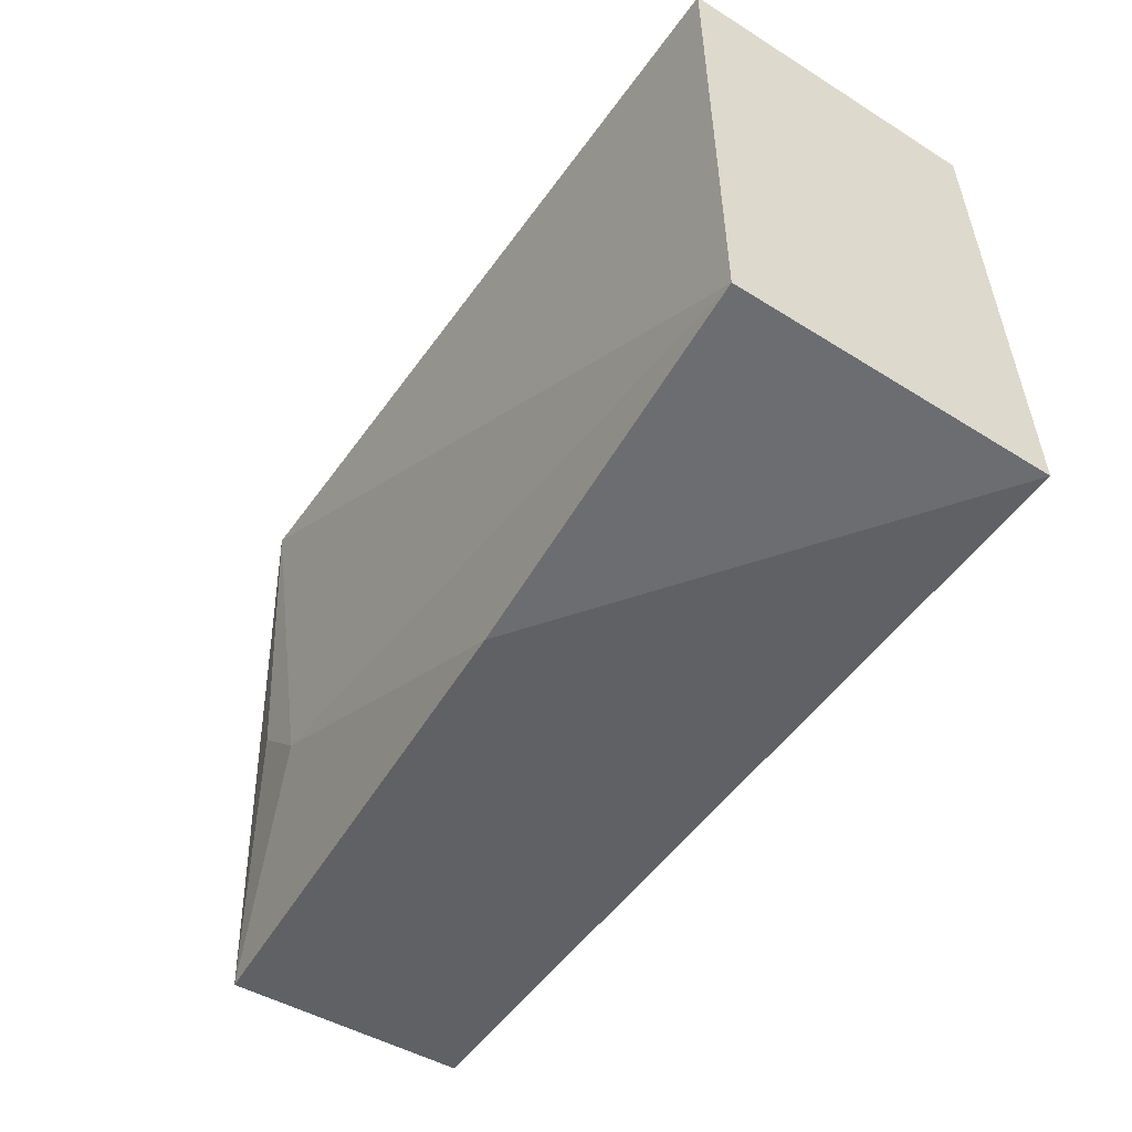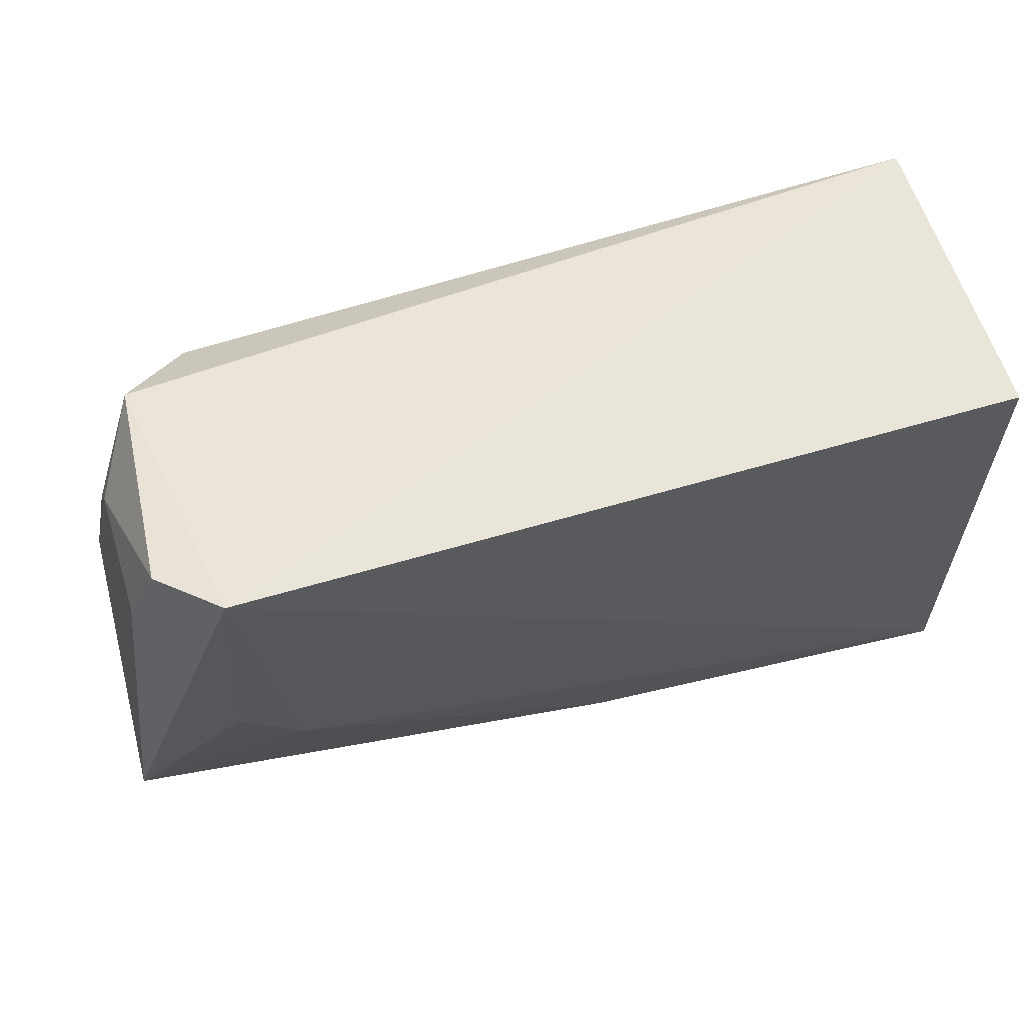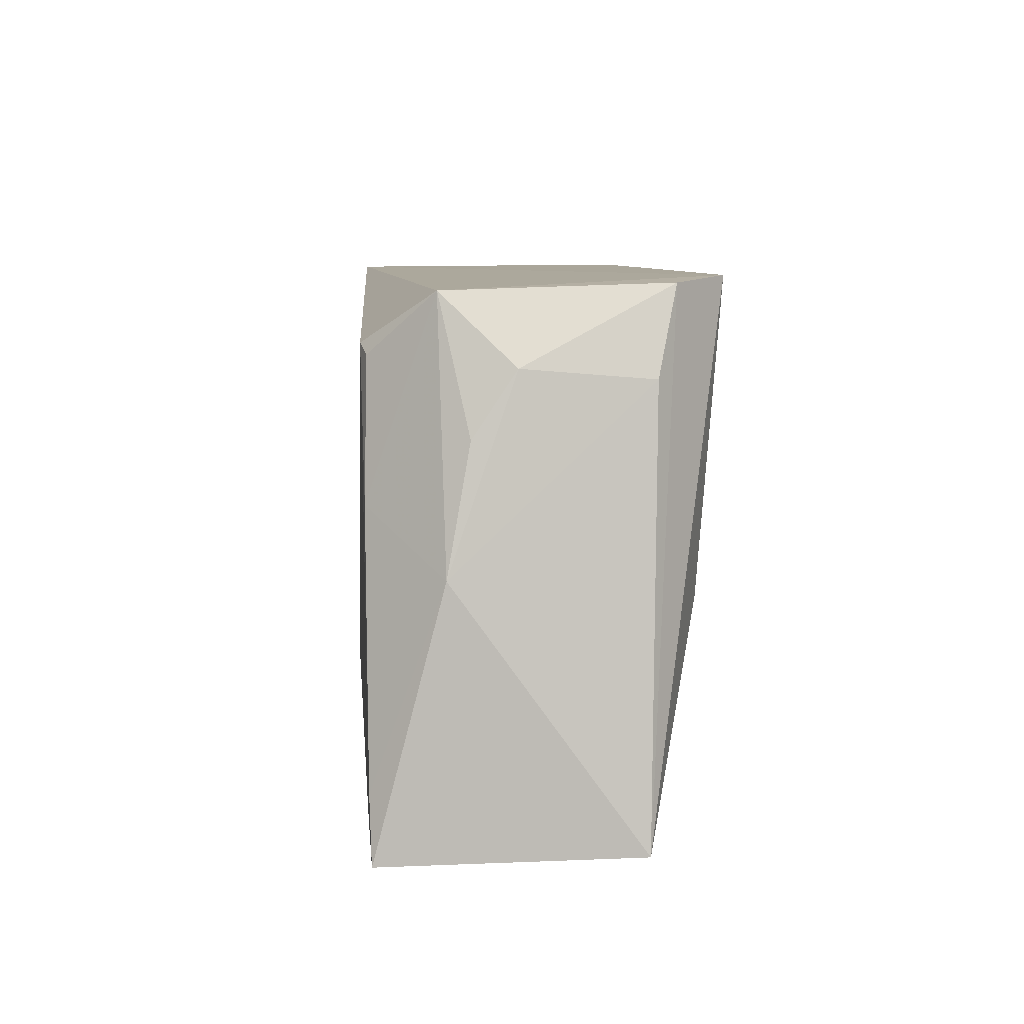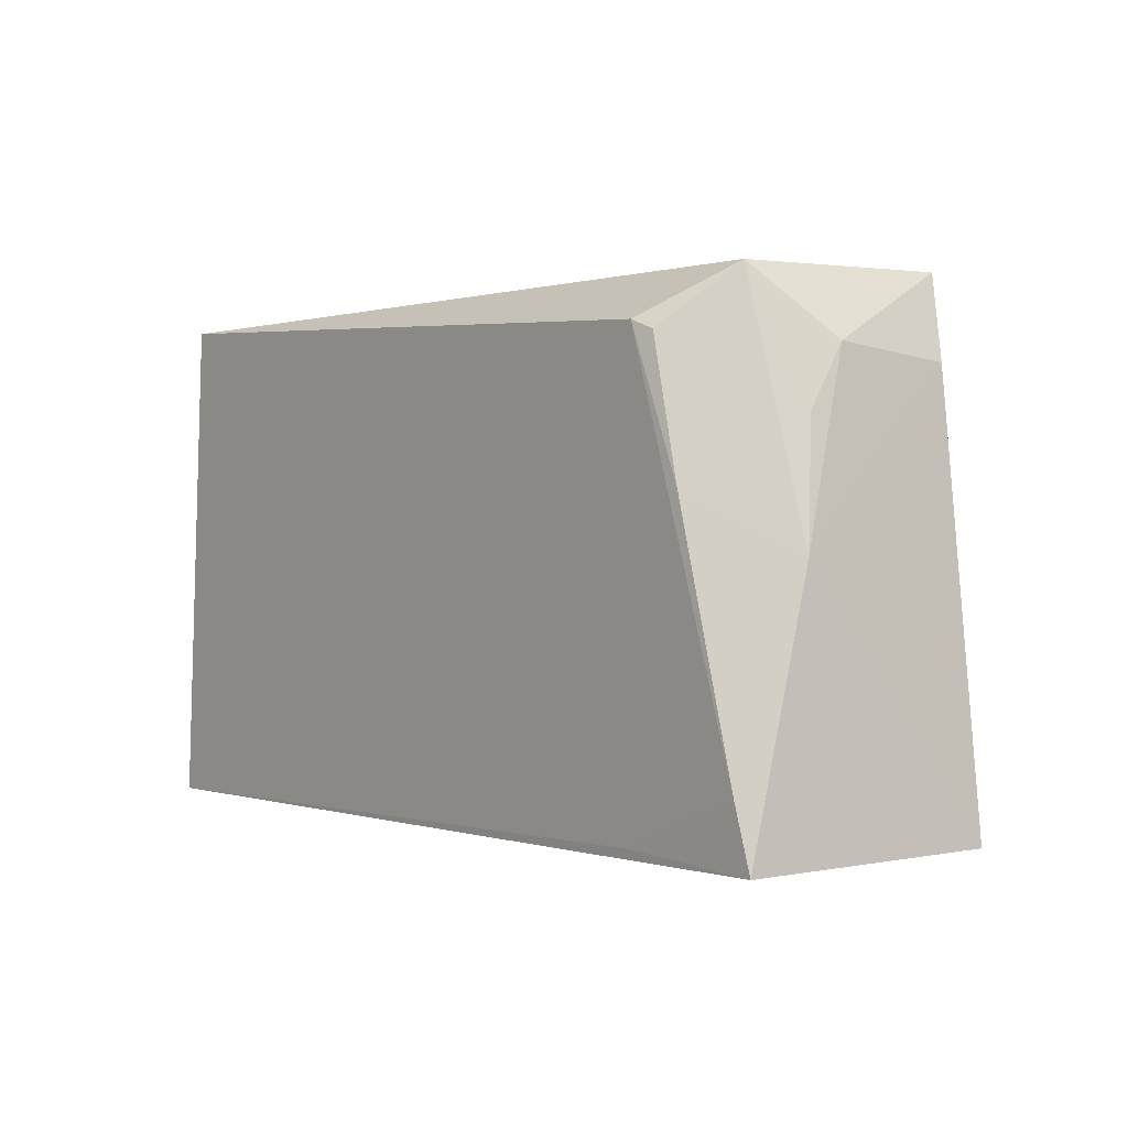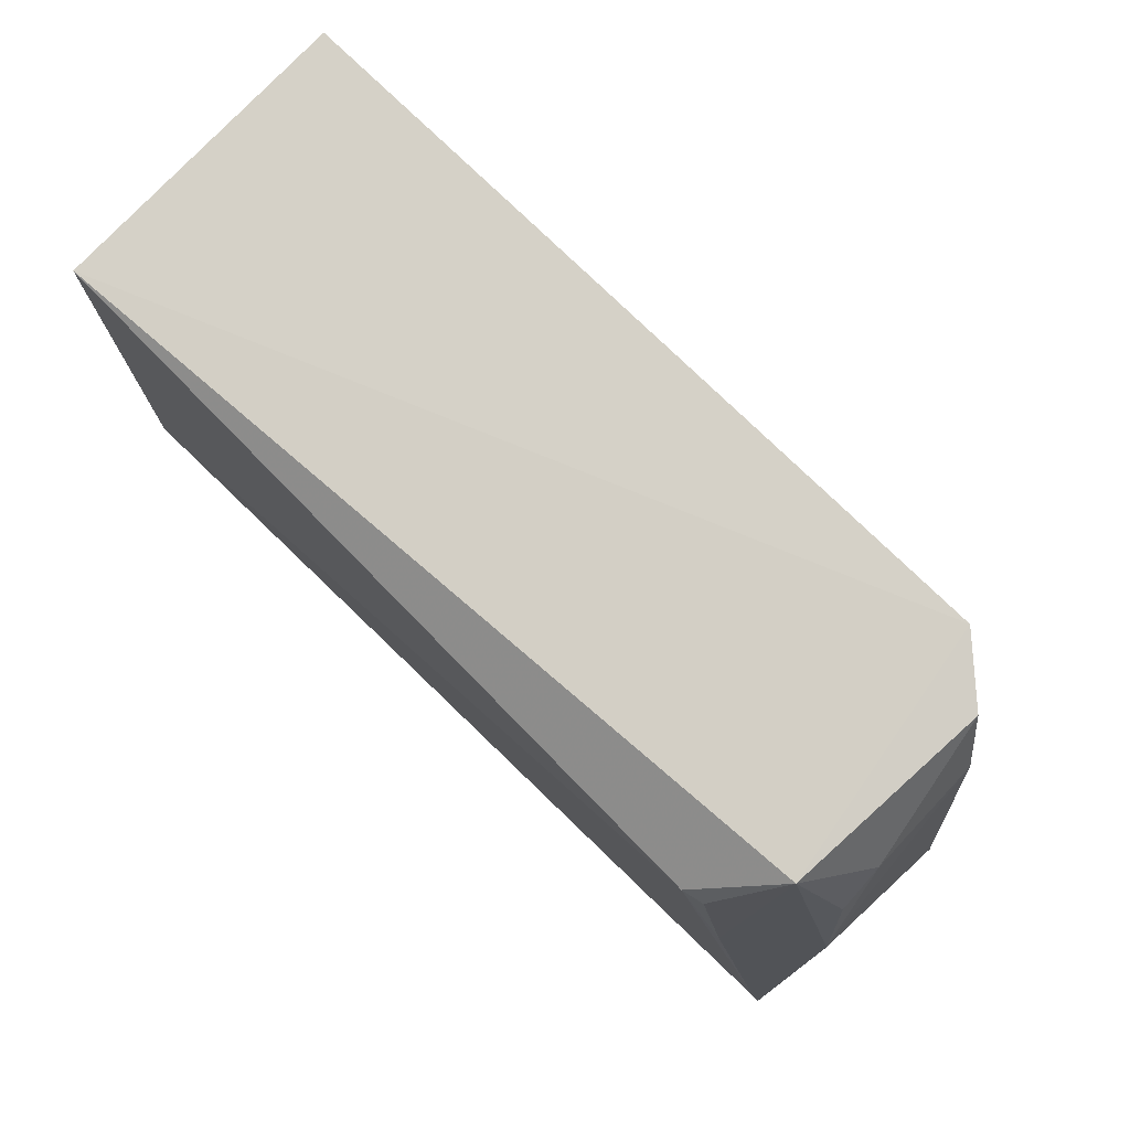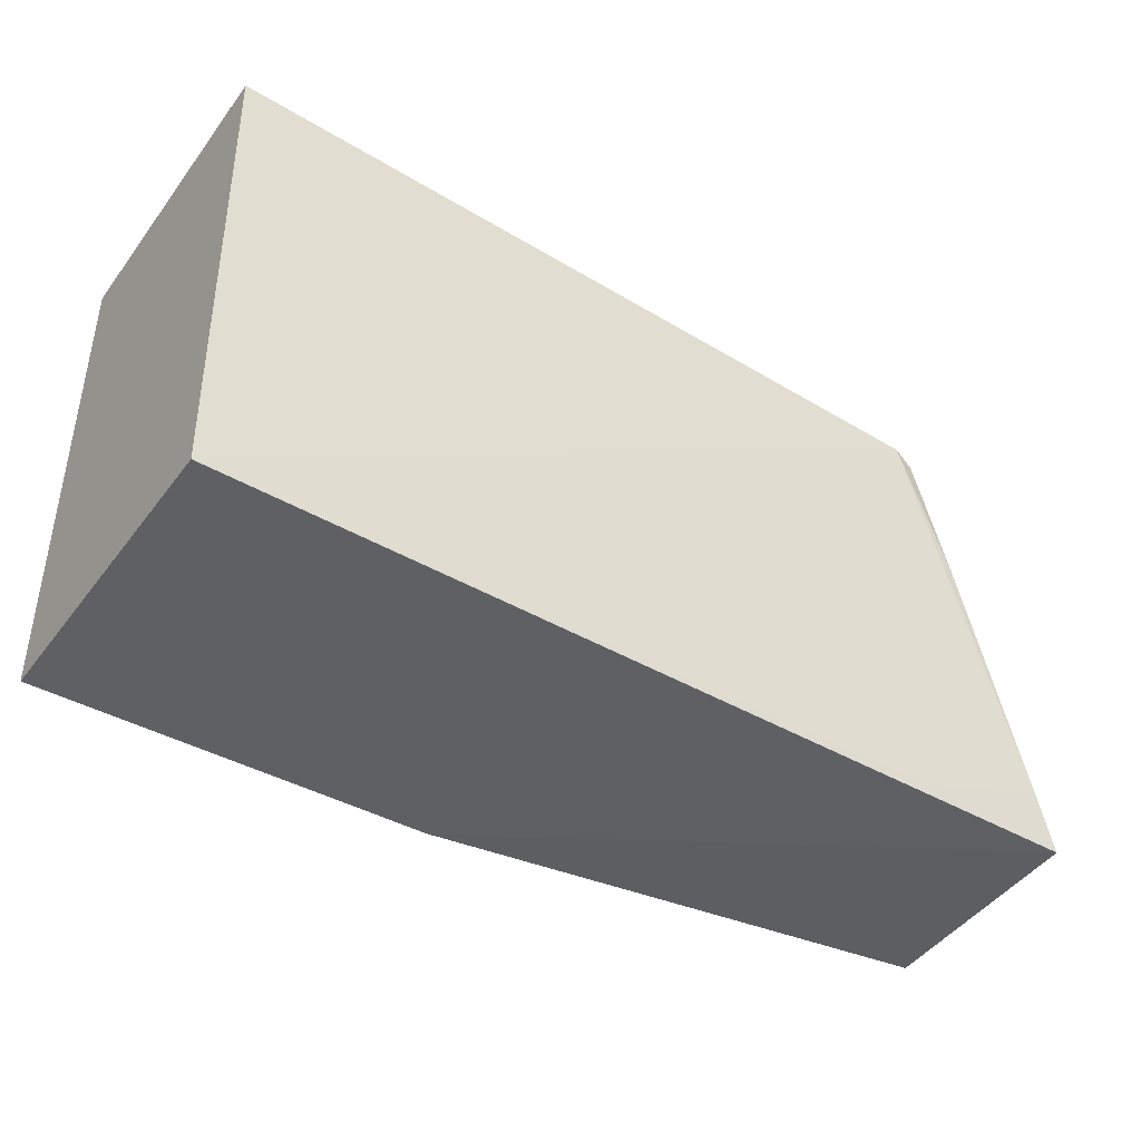
<metadata>
{"format":"obj","ext":"obj","renderer":"f3d","projection":"perspective","resolution":1024,"background":"white","views":[{"elev":-51.1,"azim":-124.4,"up":"+Y"},{"elev":59.8,"azim":163.2,"up":"+Y"},{"elev":7.5,"azim":85.0,"up":"+Y"},{"elev":-1.1,"azim":51.6,"up":"+Y"},{"elev":78.7,"azim":43.8,"up":"+Y"},{"elev":-42.4,"azim":-34.0,"up":"+Y"}]}
</metadata>
<code>
v 0.009791 0.07274 0.02412
v 0.01959 0.04097 0.02383
v 0.01147 0.07704 0.0008563
v -0.0435 0.07734 0.0008751
v -0.0435 0.04192 0.02383
v -0.04346 0.04196 0.001091
v -0.04359 0.07716 0.02282
v 0.0176 0.07146 0.0146
v 0.01837 0.04525 0.02394
v 0.02127 0.04168 0.006771
v -0.01604 0.0404 0.003279
v 0.01442 0.07615 0.0194
v 0.008957 0.04178 0.02389
v 0.01942 0.05871 0.01915
v 0.01756 0.07076 0.005969
v 0.008212 0.05194 0.002646
v 0.01135 0.07204 0.02375
v 0.01801 0.06714 0.01755
v 0.01552 0.07663 0.004541
v 0.01264 0.05639 0.00269
v 0.0137 0.0627 0.02397
f 6 4 3
f 7 3 4
f 7 5 1
f 7 6 5
f 7 4 6
f 9 1 5
f 11 2 5
f 11 5 6
f 11 10 2
f 12 7 1
f 12 3 7
f 13 9 5
f 13 5 2
f 13 2 9
f 14 2 10
f 14 9 2
f 15 14 10
f 15 8 14
f 16 11 6
f 16 6 3
f 16 10 11
f 17 12 1
f 18 14 8
f 18 8 12
f 18 12 14
f 19 15 10
f 19 10 3
f 19 3 12
f 19 12 8
f 19 8 15
f 20 16 3
f 20 3 10
f 20 10 16
f 21 17 1
f 21 1 9
f 21 9 14
f 21 14 12
f 21 12 17

</code>
